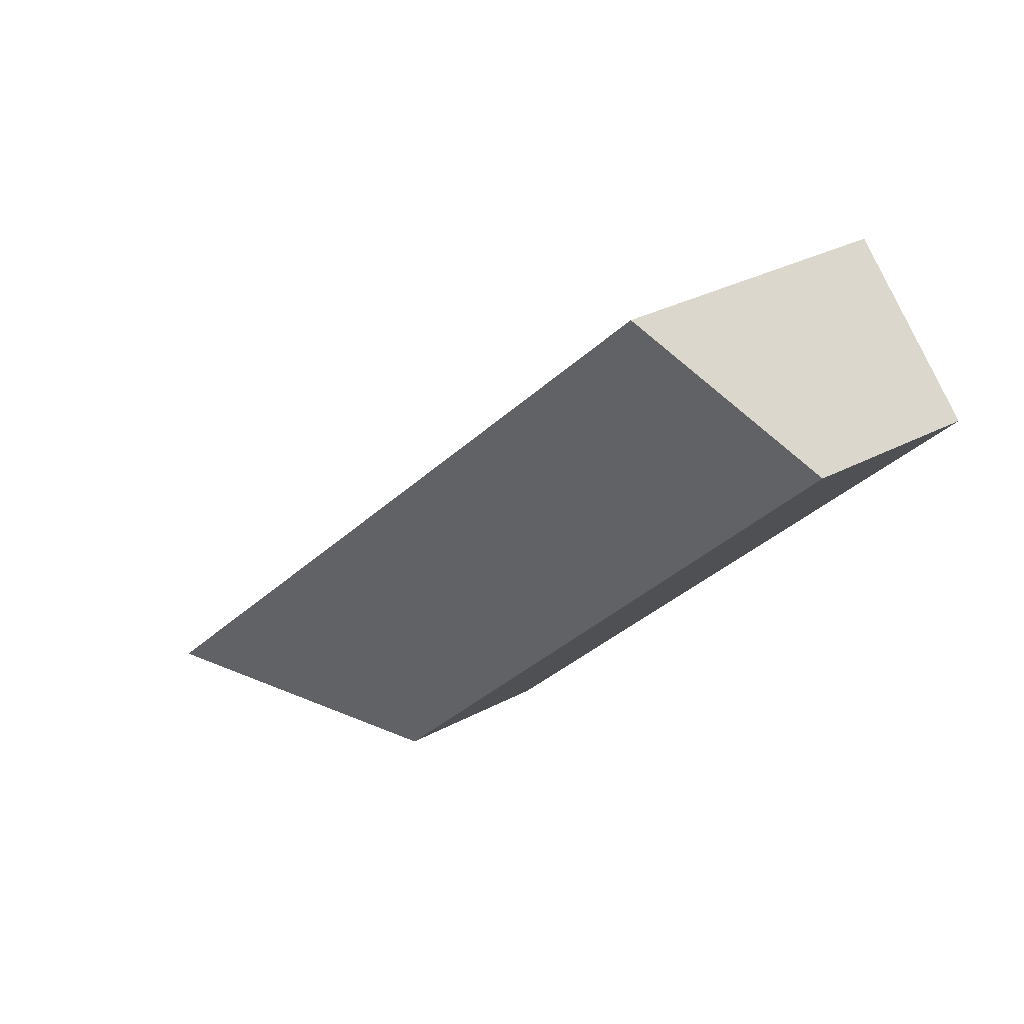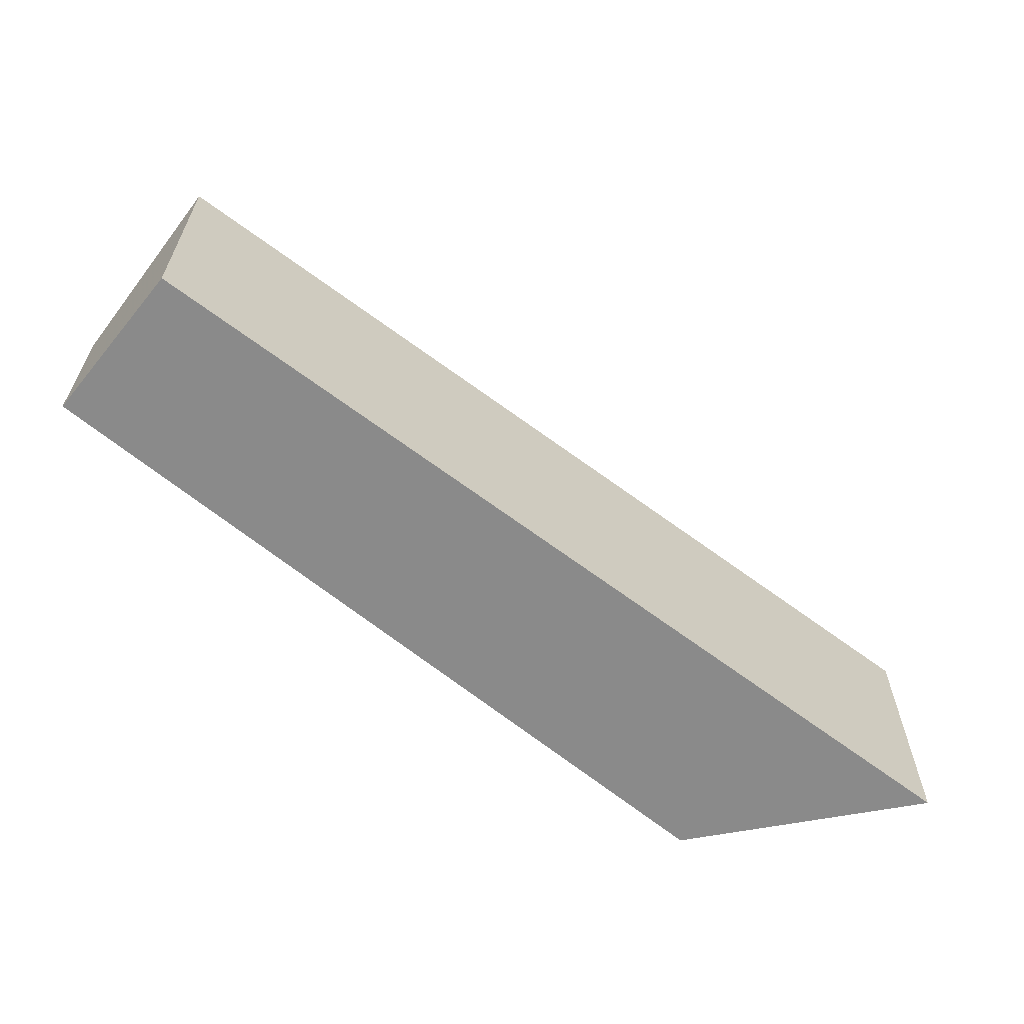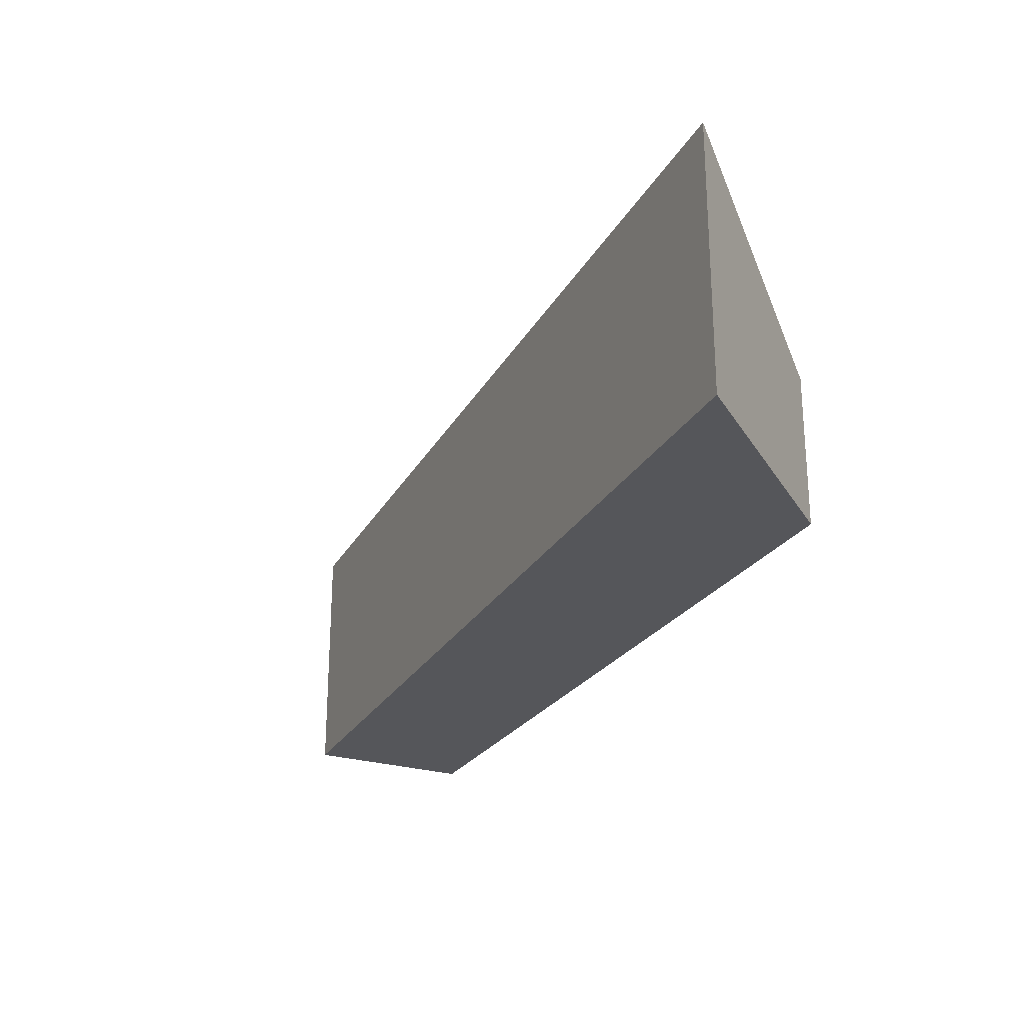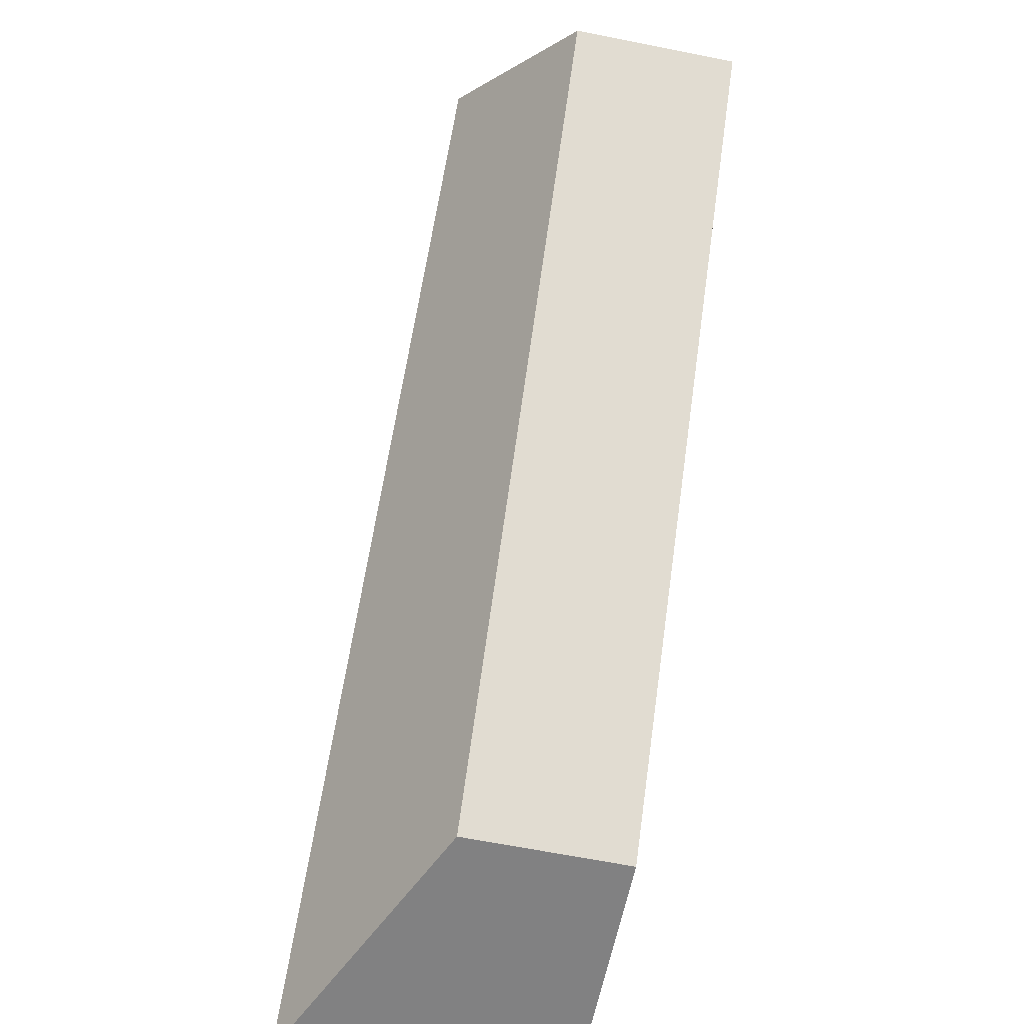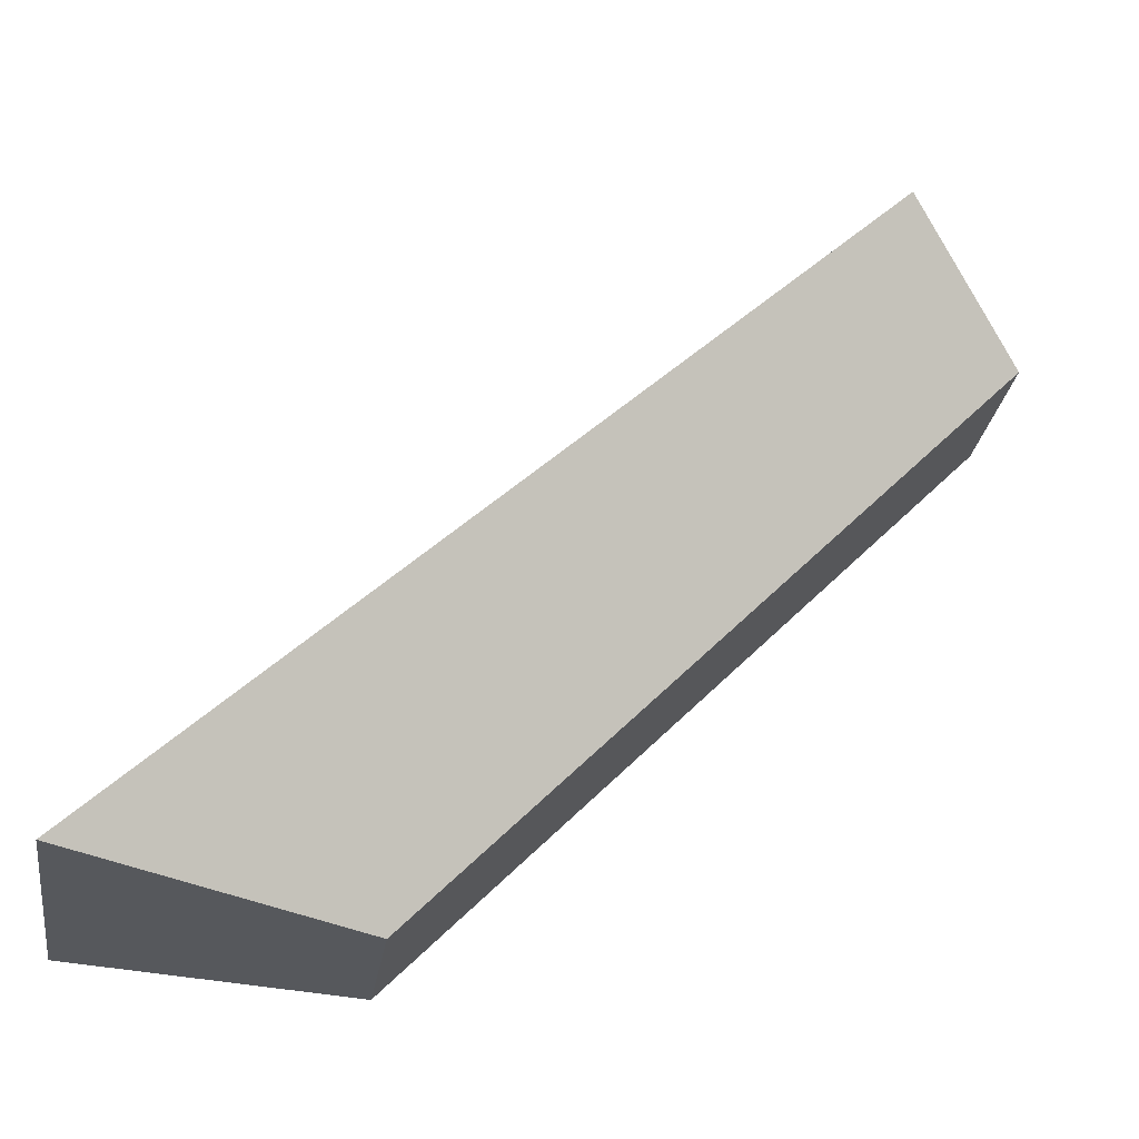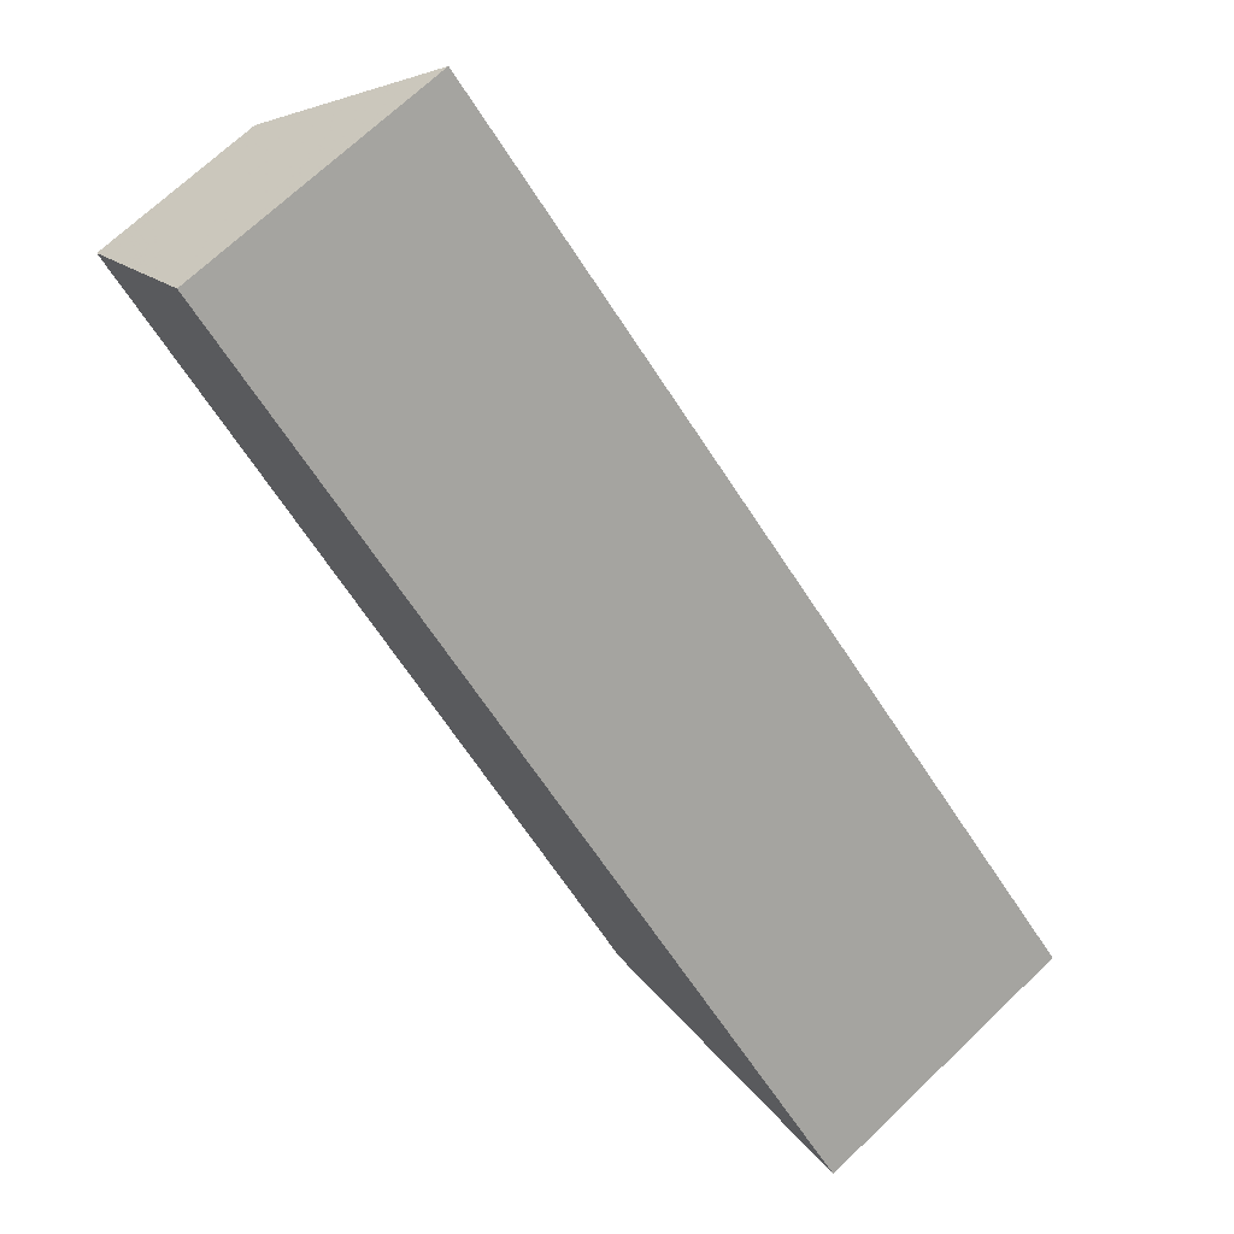
<metadata>
{"format":"obj","ext":"obj","renderer":"f3d","projection":"perspective","resolution":1024,"background":"white","views":[{"elev":30.3,"azim":-128.0,"up":"+Z"},{"elev":-63.5,"azim":6.0,"up":"+Y"},{"elev":-26.0,"azim":109.6,"up":"+Y"},{"elev":-65.1,"azim":-101.3,"up":"+Z"},{"elev":-27.6,"azim":171.4,"up":"+Z"},{"elev":71.1,"azim":46.5,"up":"+Z"}]}
</metadata>
<code>
v 5.192 -0.08642 -1.934
v 5.092 -0.0894 -1.84
v 5.092 -0.1639 -1.84
v 5.192 -0.1639 -1.934
v 5.057 -0.1182 -1.875
v 5.057 -0.1639 -1.875
v 5.092 -0.1639 -1.84
v 5.092 -0.0894 -1.84
v 5.057 -0.1182 -1.875
v 5.223 -0.1182 -2.045
v 5.223 -0.1639 -2.045
v 5.057 -0.1639 -1.875
v 5.057 -0.1639 -1.875
v 5.057 -0.1182 -1.875
v 5.192 -0.1639 -1.934
v 5.092 -0.1639 -1.84
v 5.057 -0.1639 -1.875
v 5.223 -0.1639 -2.045
v 5.302 -0.1639 -2.038
v 5.302 -0.08309 -2.038
v 5.192 -0.08642 -1.934
v 5.192 -0.1639 -1.934
v 5.302 -0.1639 -2.038
v 5.057 -0.1182 -1.875
v 5.092 -0.0894 -1.84
v 5.223 -0.1182 -2.045
v 5.192 -0.08642 -1.934
v 5.302 -0.08309 -2.038
v 5.223 -0.1182 -2.045
v 5.302 -0.08309 -2.038
v 5.302 -0.1639 -2.038
v 5.223 -0.1639 -2.045
f 1 2 3
f 1 3 4
f 5 6 7
f 5 7 8
f 9 10 11
f 9 11 12
f 9 12 13
f 9 13 14
f 15 16 17
f 15 17 18
f 19 15 18
f 20 21 22
f 20 22 23
f 24 25 26
f 26 25 27
f 26 27 28
f 29 30 31
f 29 31 32

</code>
